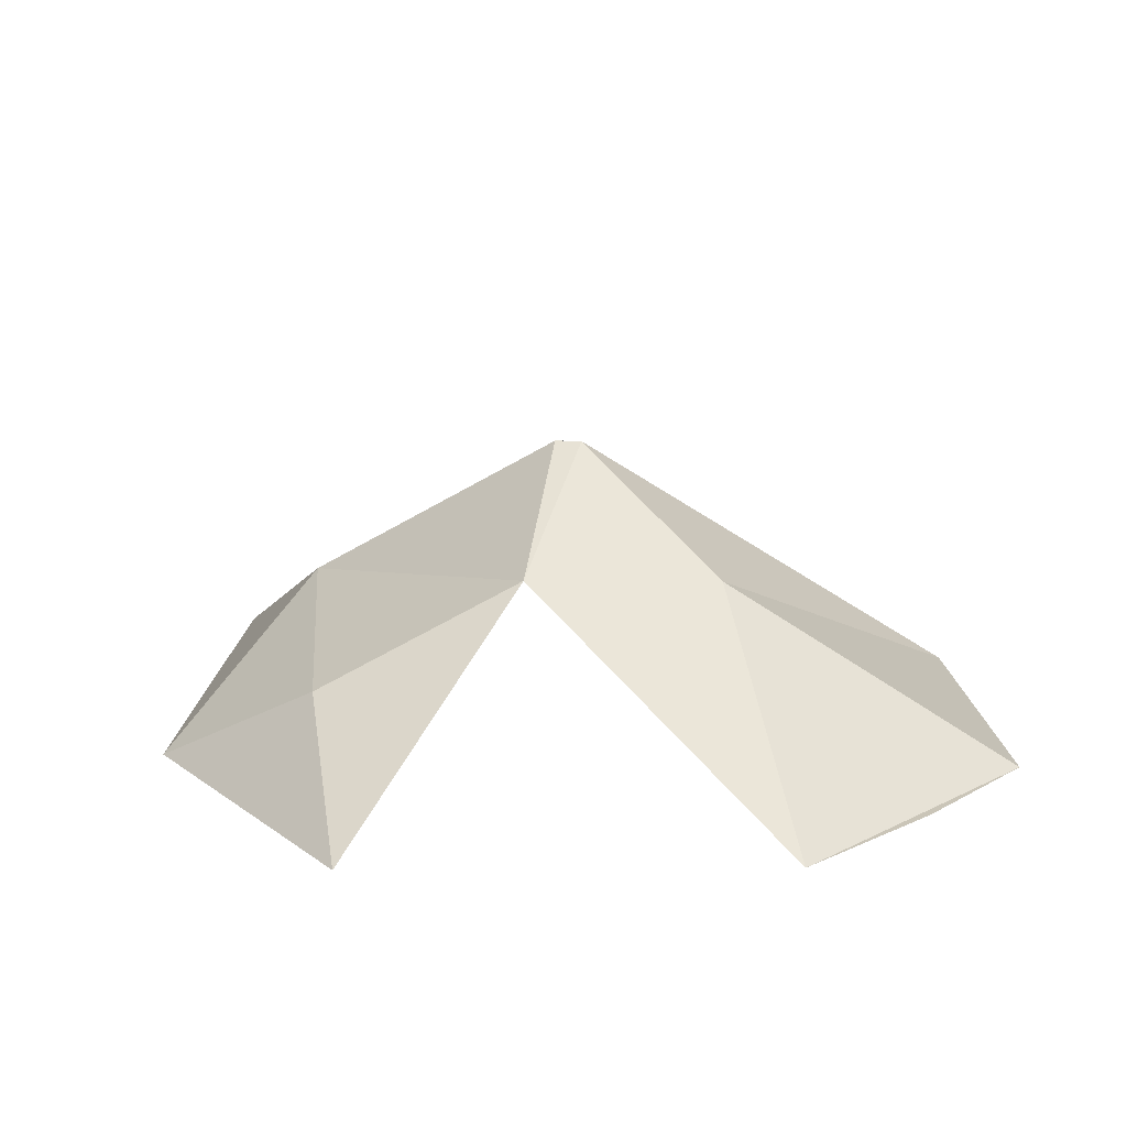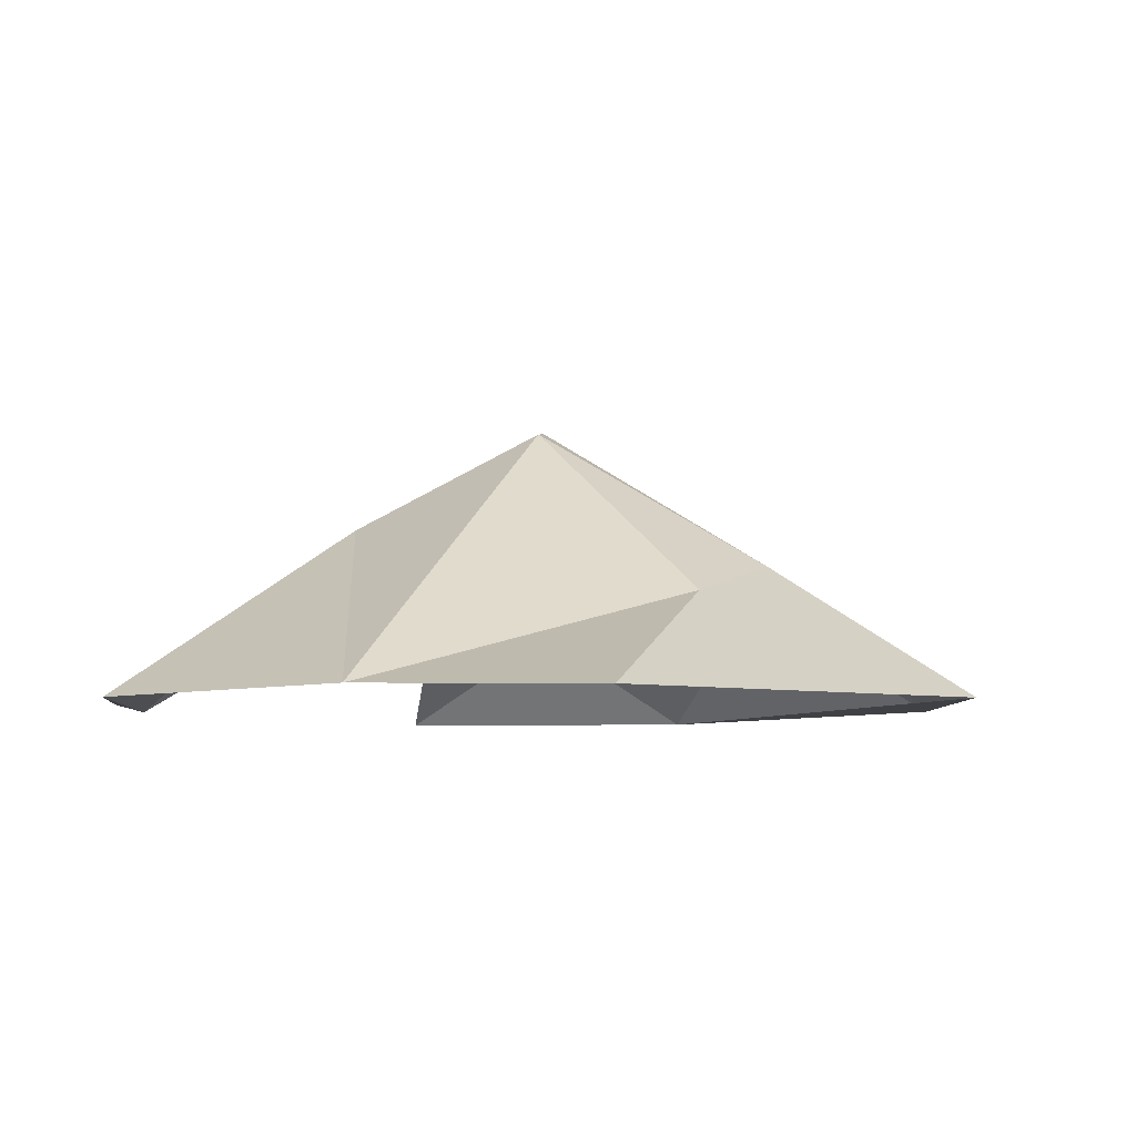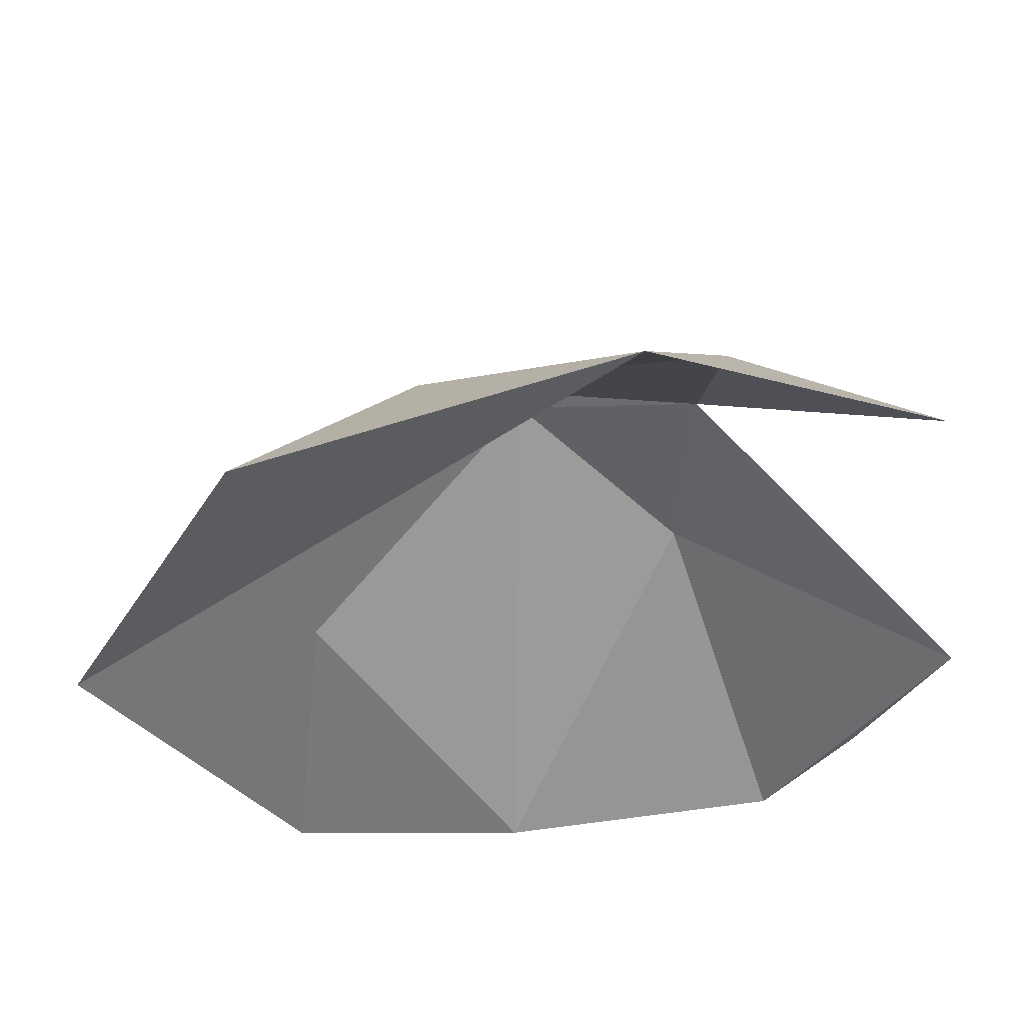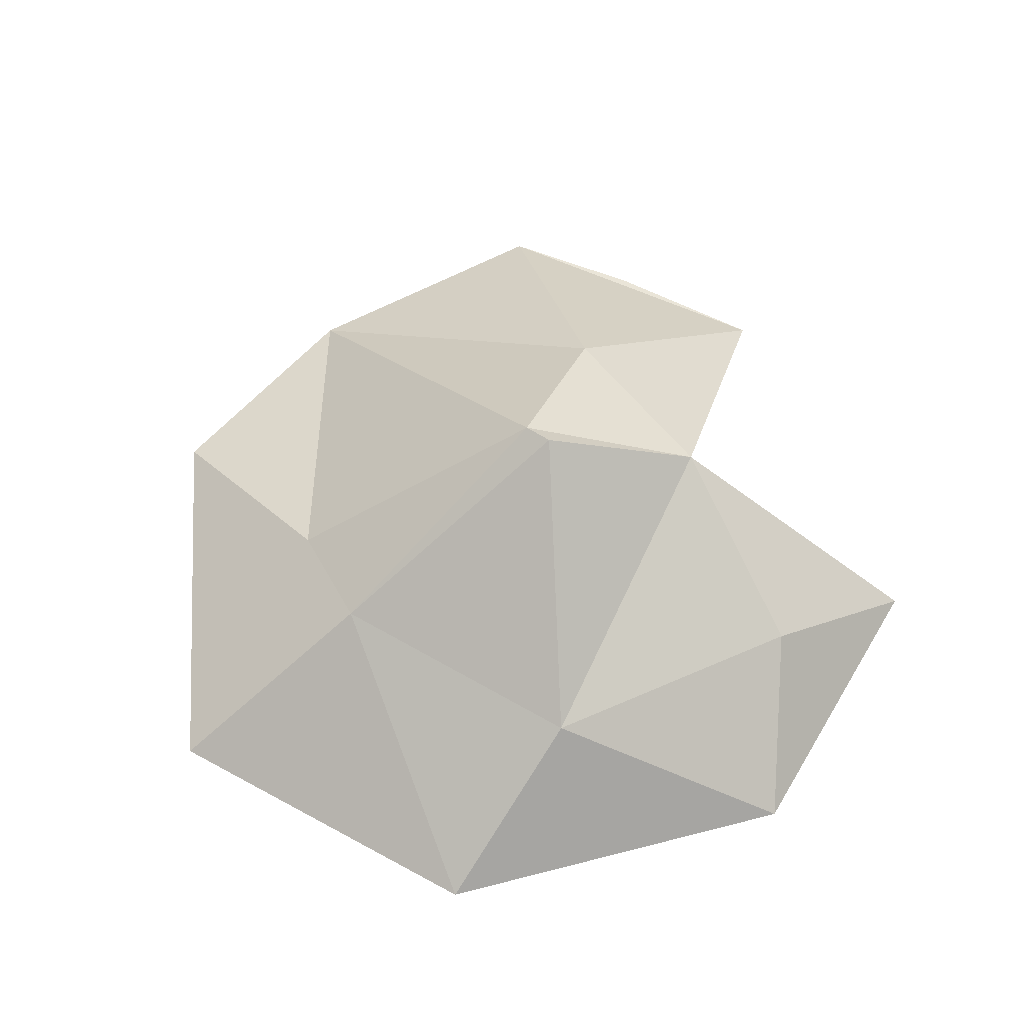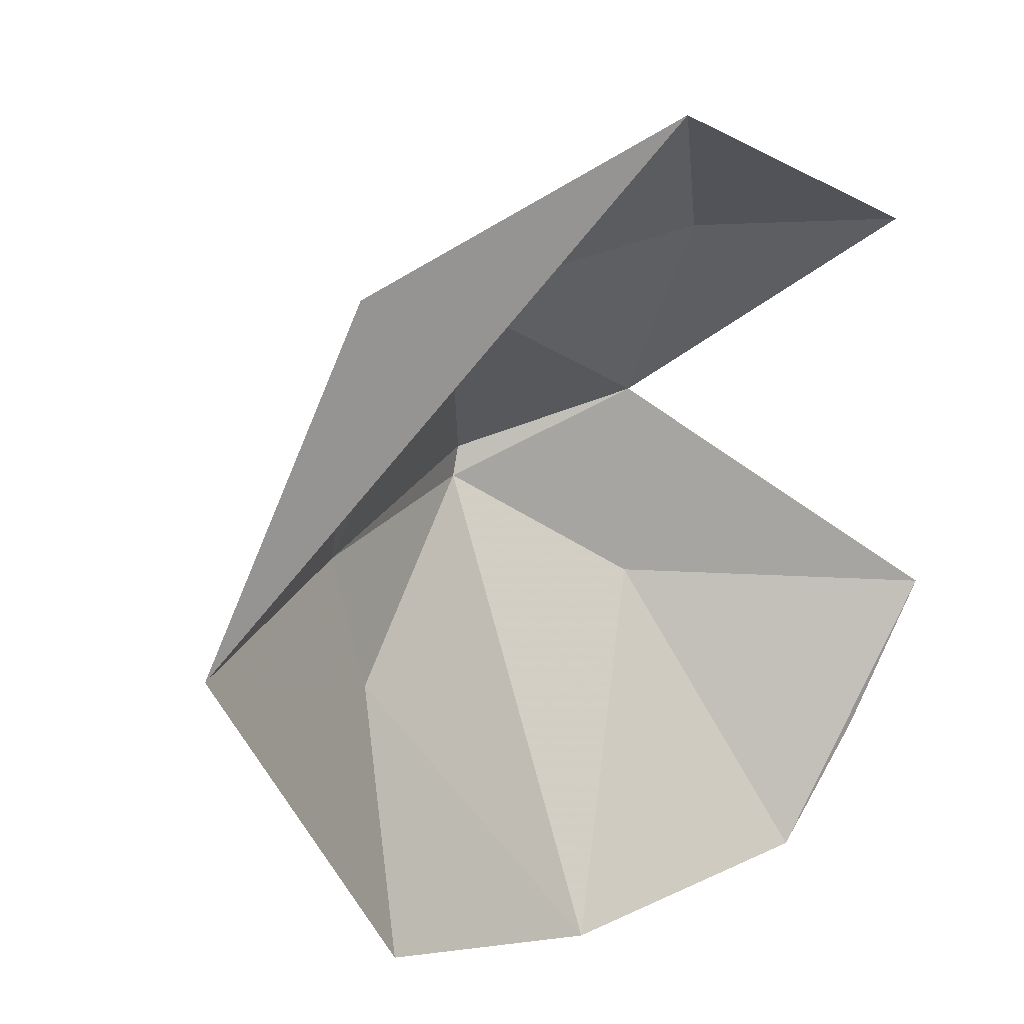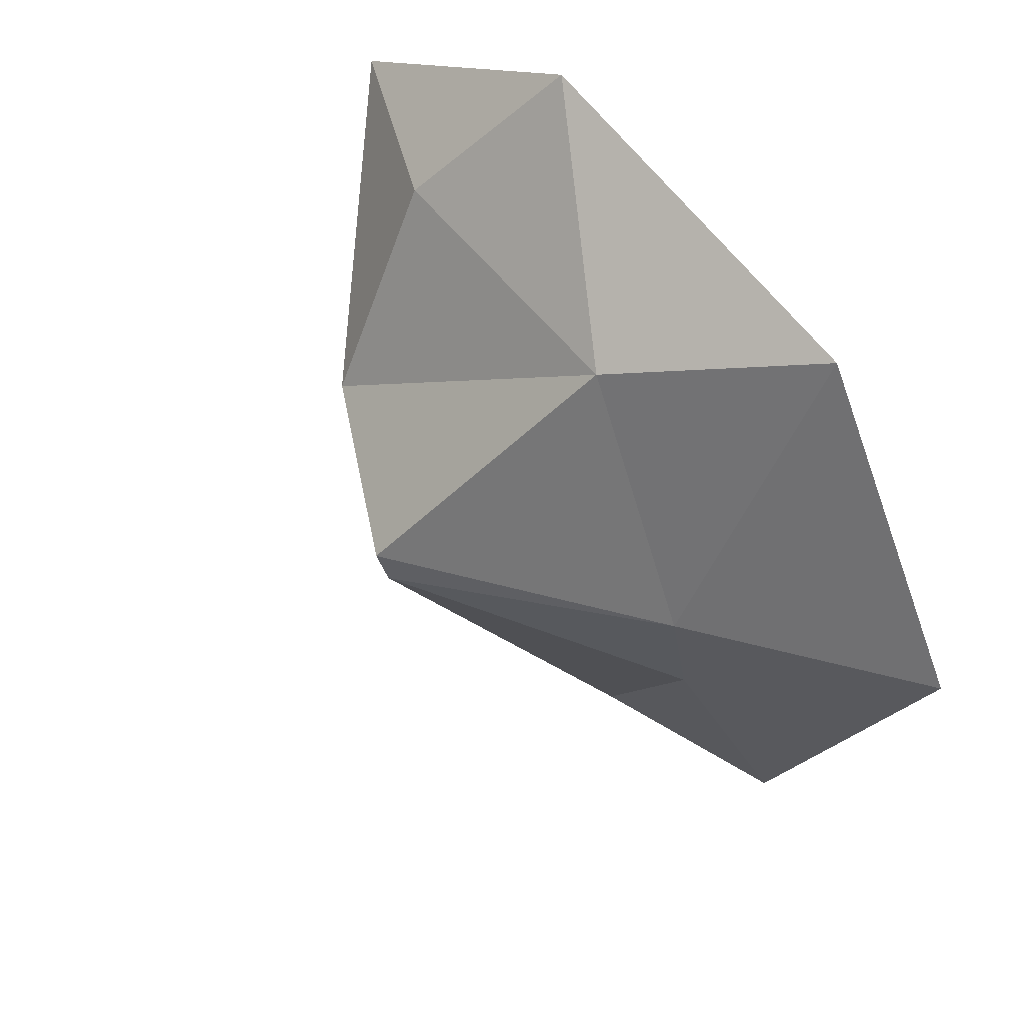
<metadata>
{"format":"obj","ext":"obj","renderer":"f3d","projection":"perspective","resolution":1024,"background":"white","views":[{"elev":19.6,"azim":-99.7,"up":"+Z"},{"elev":-6.2,"azim":30.0,"up":"+Z"},{"elev":55.1,"azim":172.0,"up":"+Y"},{"elev":60.2,"azim":148.5,"up":"+Z"},{"elev":23.6,"azim":143.1,"up":"+Y"},{"elev":49.0,"azim":47.5,"up":"+Y"}]}
</metadata>
<code>
v -0.775 1.17 0.001731
v -1.672 2.674 0.005311
v 0.1334 -0.06721 0.001224
v 1.011 2.867 1.877
v -0.9703 6.998 -3.749e-05
v 0.8494 4.917 2.067
v 0.8937 7.019 1.02
v 3.026 -0.1672 0.04792
v 2.568 4.034 2.947
v 5.427 0.5503 0.008534
v 5.01 3.012 1.059
v 2.46 4.333 3.002
v 3.782 6.757 1.276
v 5.124 4.312 1.408
v 5.608 7.427 0.0338
v 1.913 8.521 0.004534
v 7.378 4.237 0.0008361
f 1 3 2
f 2 3 4
f 5 6 7
f 8 10 11
f 8 11 9
f 12 14 13
f 13 14 15
f 2 4 6
f 9 11 14
f 9 14 12
f 3 8 4
f 4 8 9
f 6 12 13
f 6 13 7
f 4 9 6
f 6 9 12
f 5 7 16
f 13 15 16
f 7 13 16
f 10 17 11
f 14 17 15
f 11 17 14
f 15 17 16

</code>
